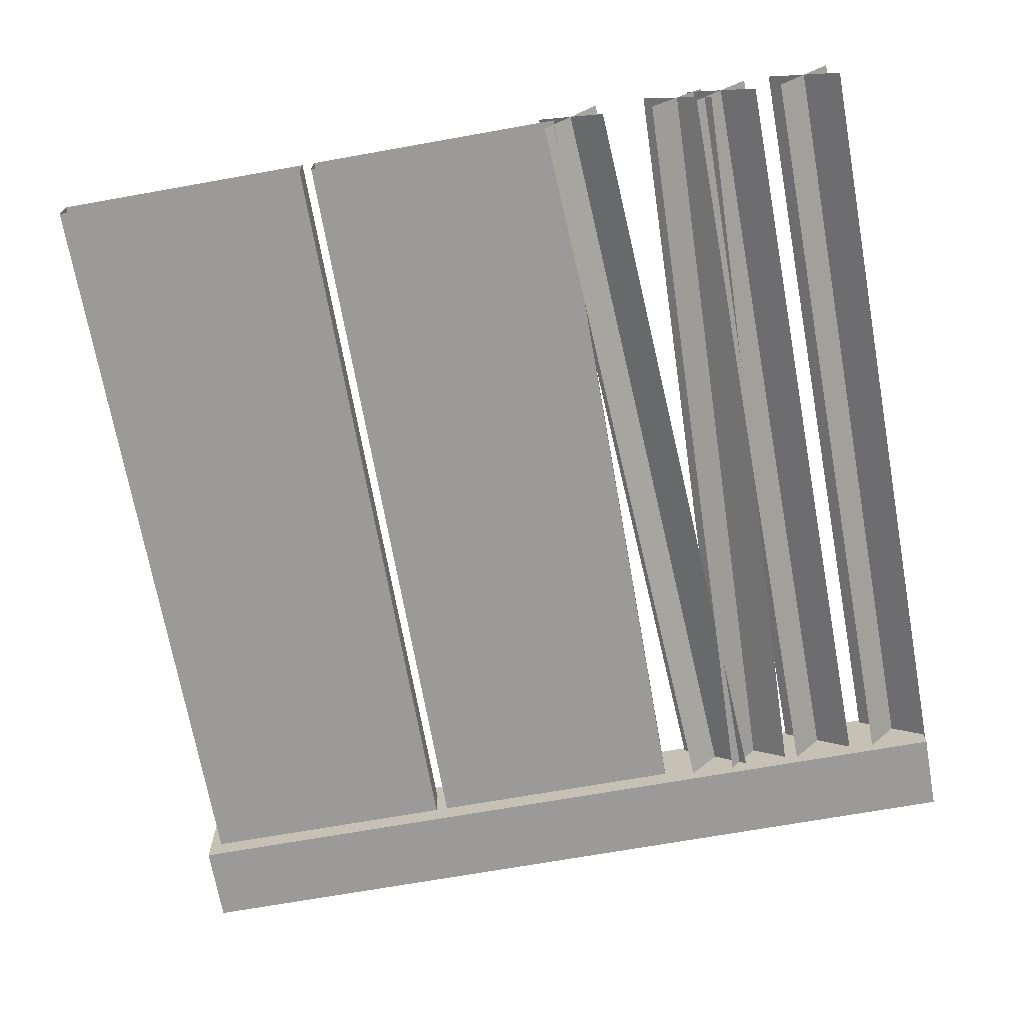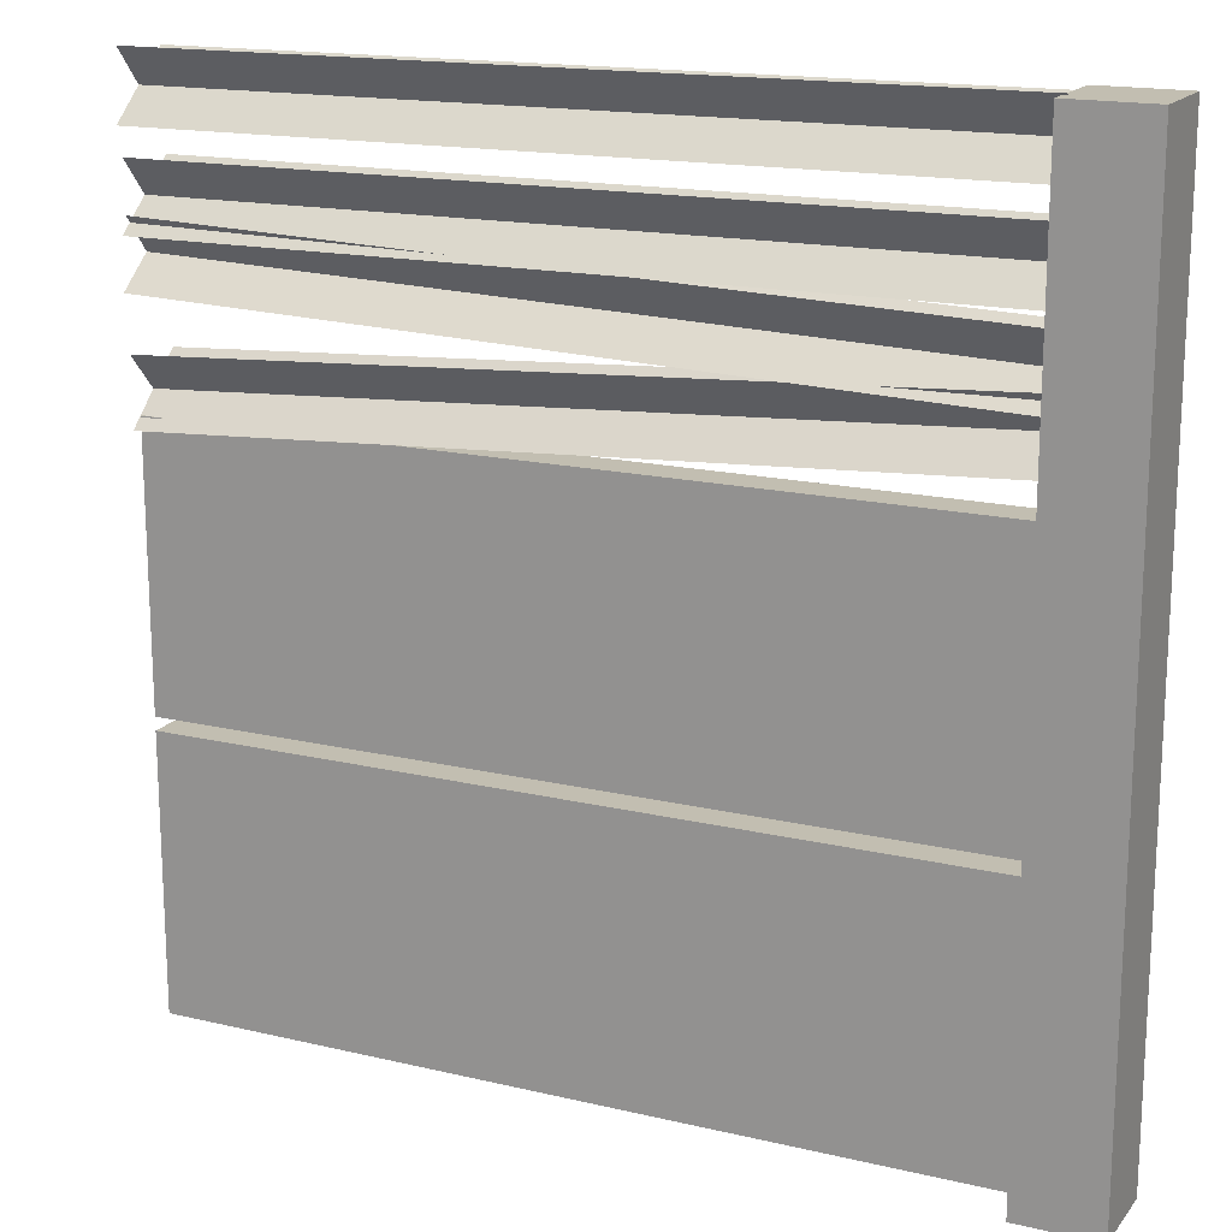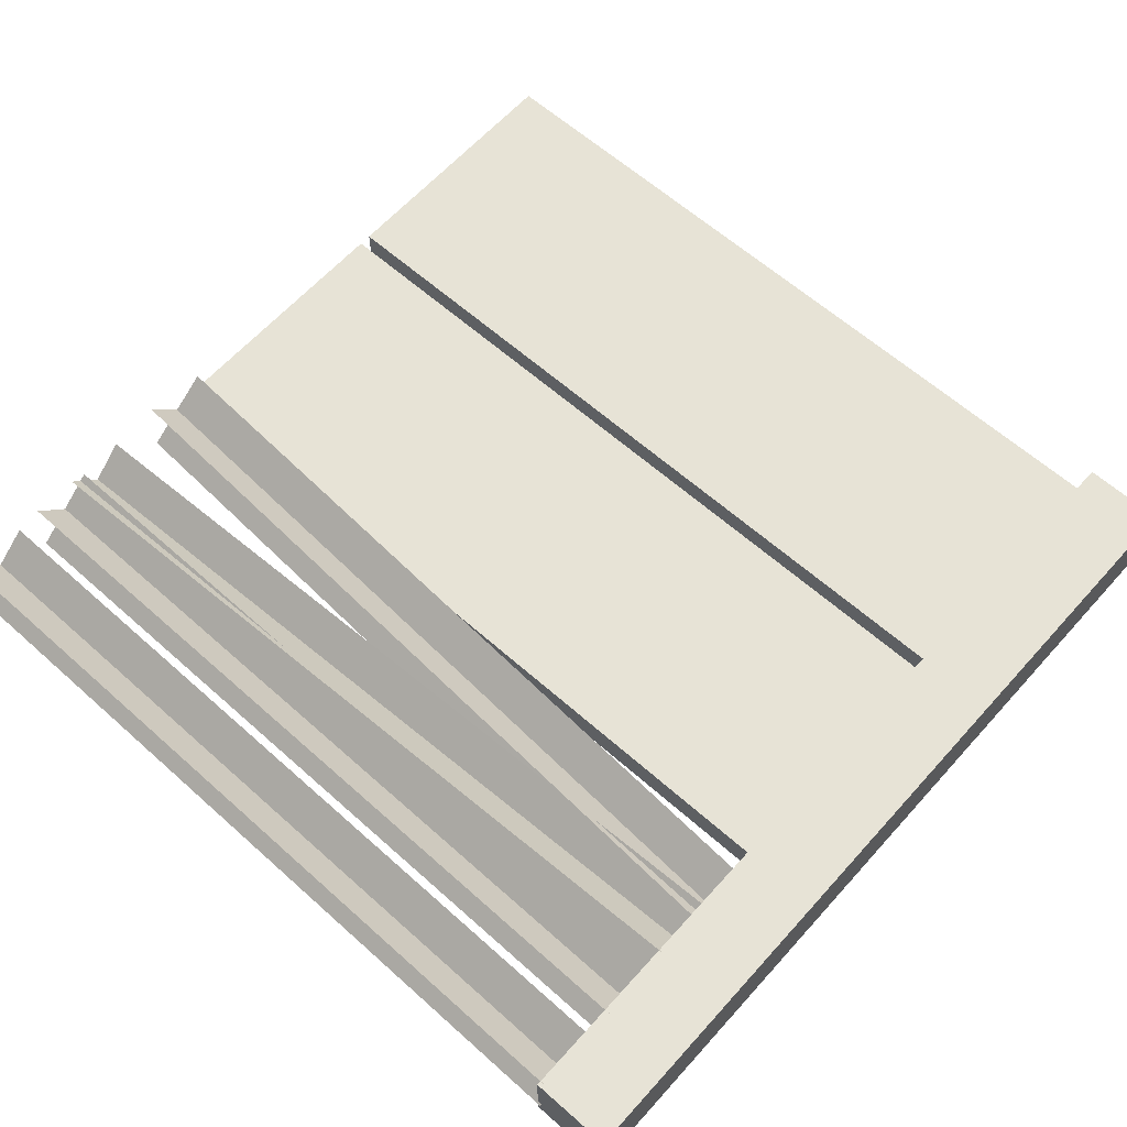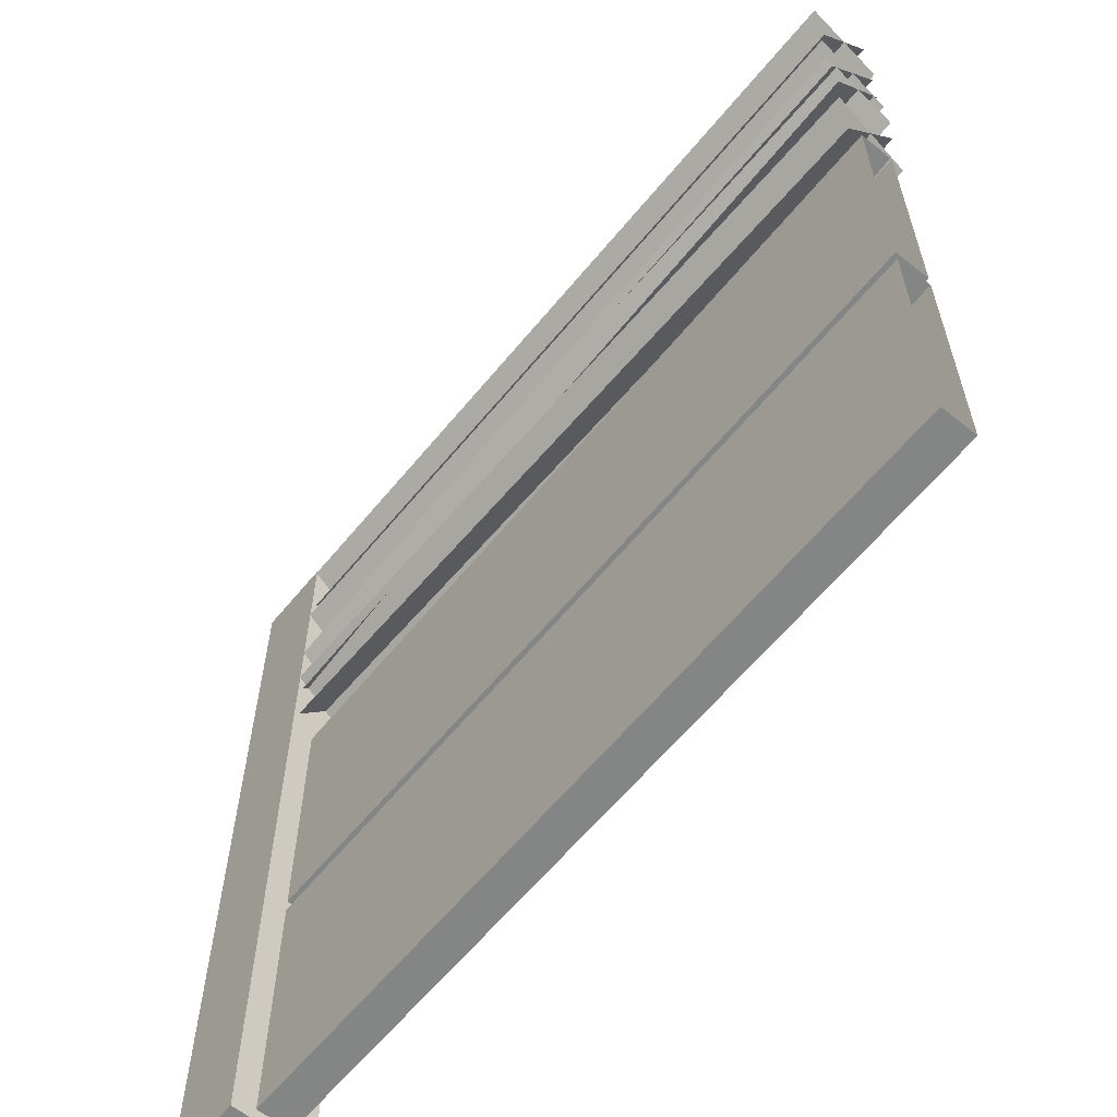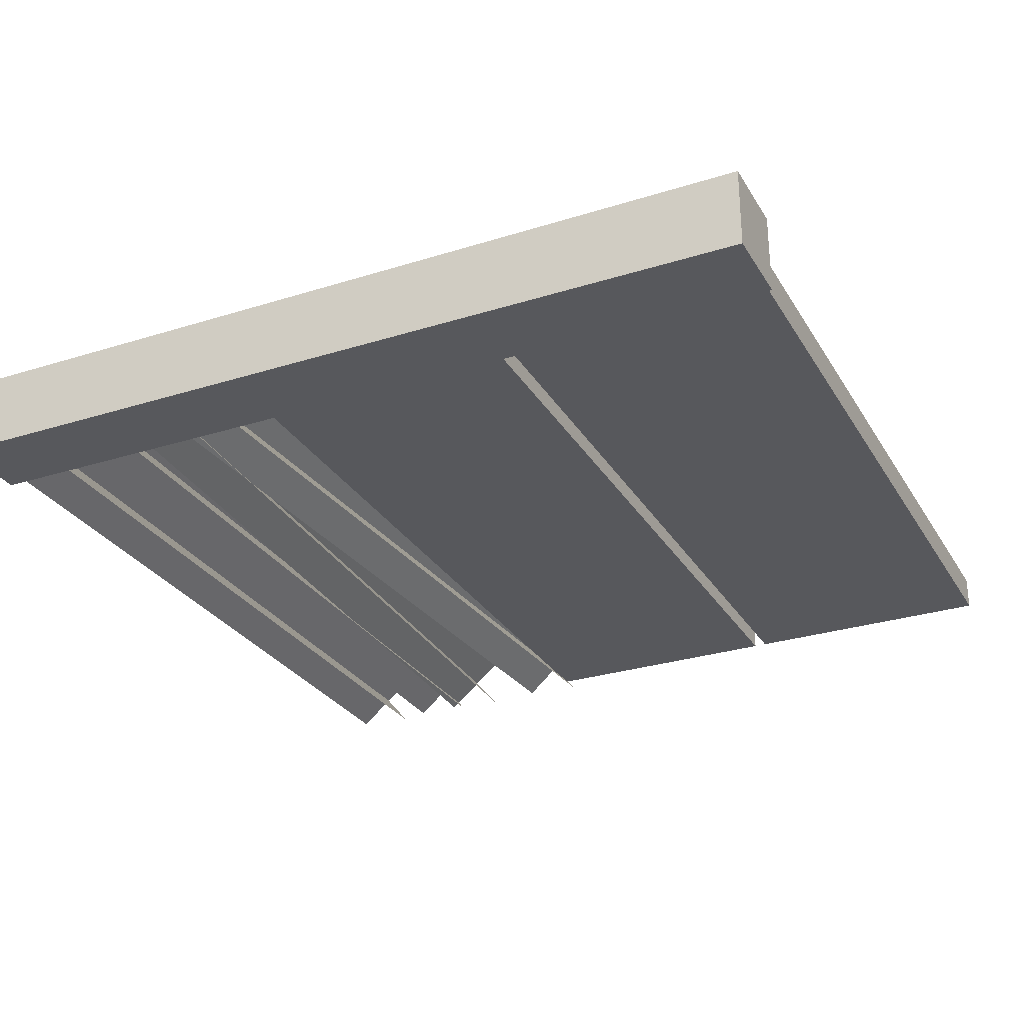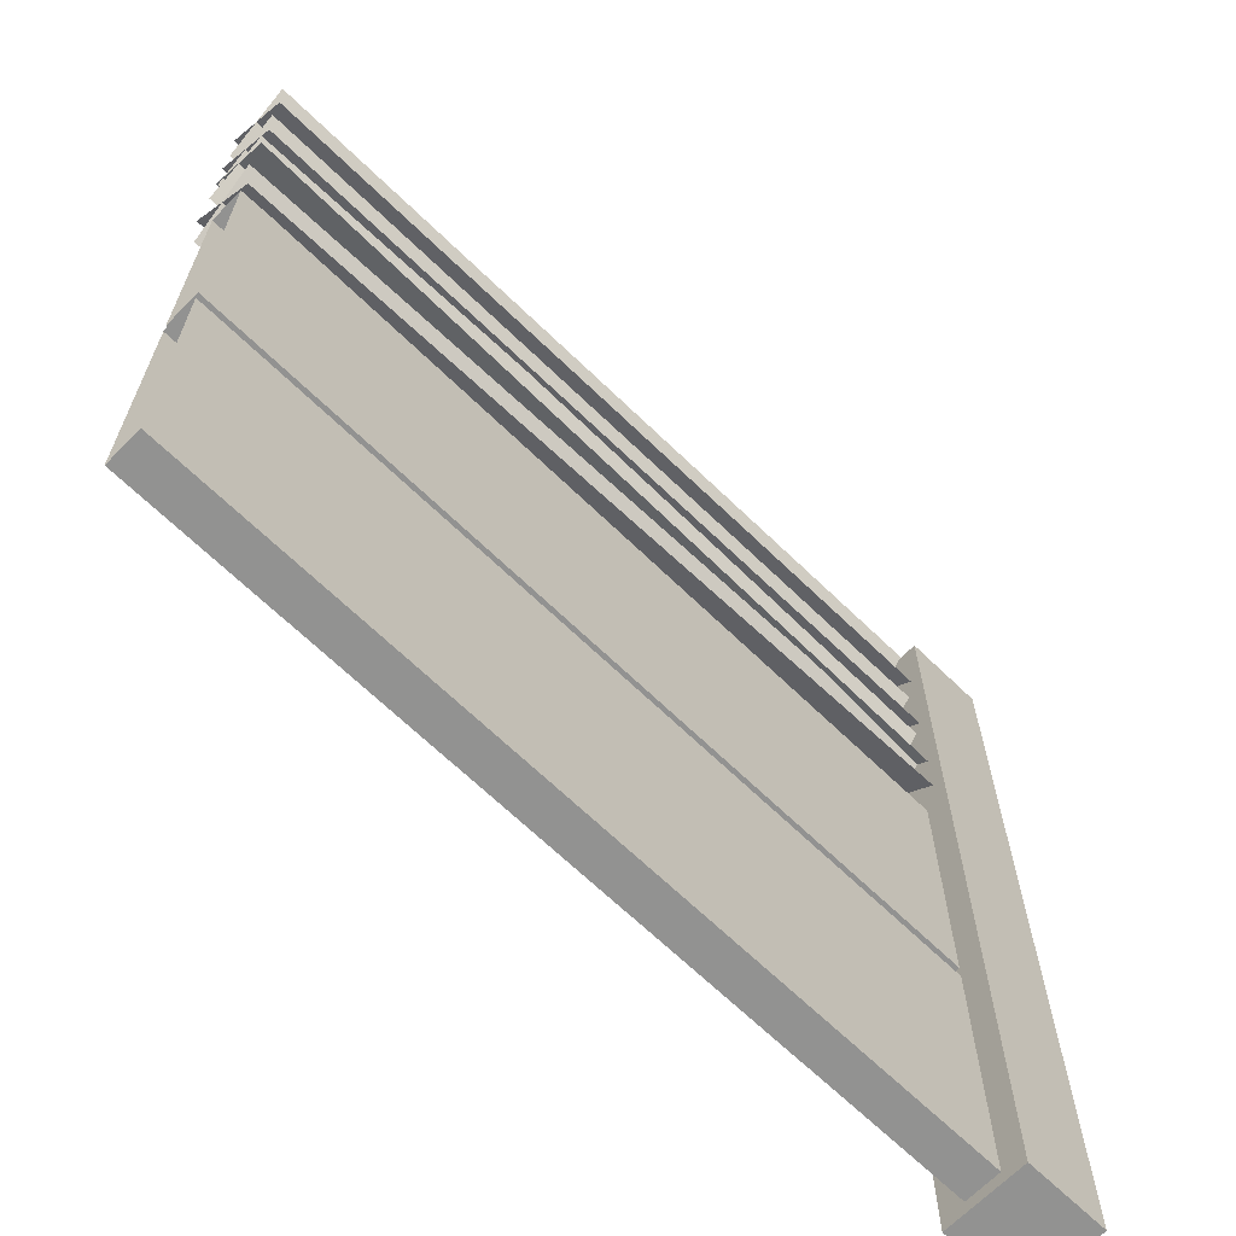
<metadata>
{"format":"obj","ext":"obj","renderer":"f3d","projection":"perspective","resolution":1024,"background":"white","views":[{"elev":-69.8,"azim":100.1,"up":"+Z"},{"elev":17.1,"azim":-154.6,"up":"+Y"},{"elev":62.7,"azim":-138.2,"up":"+Z"},{"elev":-61.6,"azim":50.8,"up":"+Y"},{"elev":-28.5,"azim":-64.7,"up":"+Z"},{"elev":-66.3,"azim":135.7,"up":"+Y"}]}
</metadata>
<code>
v 0.09332 0.6428 0.03994
v 1.907 0.02937 0.03994
v 0.09332 0.02937 0.03994
v 1.907 0.6428 0.03994
v 0.09332 0.6428 -0.03997
v 1.907 0.6428 0.03994
v 0.09332 0.6428 0.03994
v 1.907 0.6428 -0.03997
v 0.09332 0.02937 -0.03997
v 1.907 0.6428 -0.03997
v 0.09332 0.6428 -0.03997
v 1.907 0.02937 -0.03997
v 0.09332 0.02937 0.03994
v 1.907 0.02937 -0.03997
v 0.09332 0.02937 -0.03997
v 1.907 0.02937 0.03994
v 0.09332 1.286 0.03994
v 1.907 0.6724 0.03994
v 0.09332 0.6724 0.03994
v 1.907 1.286 0.03994
v 0.09332 1.286 -0.03997
v 1.907 1.286 0.03994
v 0.09332 1.286 0.03994
v 1.907 1.286 -0.03997
v 0.09332 0.6724 -0.03997
v 1.907 1.286 -0.03997
v 0.09332 1.286 -0.03997
v 1.907 0.6724 -0.03997
v 0.09332 0.6724 0.03994
v 1.907 0.6724 -0.03997
v 0.09332 0.6724 -0.03997
v 1.907 0.6724 0.03994
v 0.09332 -6.75e-09 -0.09334
v -0.09334 -6.75e-09 0.09332
v 0.09332 -6.75e-09 0.09332
v -0.09334 -6.75e-09 -0.09334
v 0.09332 2 -0.09334
v -0.09334 2 0.09332
v -0.09334 2 -0.09334
v 0.09332 2 0.09332
v 0.09332 2 0.09332
v -0.09334 -6.75e-09 0.09332
v -0.09334 2 0.09332
v 0.09332 -6.75e-09 0.09332
v 0.09332 2 -0.09334
v 0.09332 -6.75e-09 0.09332
v 0.09332 2 0.09332
v 0.09332 -6.75e-09 -0.09334
v -0.09334 2 -0.09334
v 0.09332 -6.75e-09 -0.09334
v 0.09332 2 -0.09334
v -0.09334 -6.75e-09 -0.09334
v -0.09334 2 0.09332
v -0.09334 -6.75e-09 -0.09334
v -0.09334 2 -0.09334
v -0.09334 -6.75e-09 0.09332
v 1.912 1.785 -0.05203
v 0.07978 1.637 0.08168
v 1.911 1.625 0.08168
v 0.08112 1.796 -0.05203
v 1.911 1.638 -0.06485
v 0.0807 1.783 0.0945
v 0.08021 1.649 -0.06485
v 1.912 1.772 0.0945
v 1.912 1.785 -0.05203
v 0.07978 1.637 0.08168
v 0.08112 1.796 -0.05203
v 1.911 1.625 0.08168
v 1.911 1.638 -0.06485
v 0.0807 1.783 0.0945
v 1.912 1.772 0.0945
v 0.08021 1.649 -0.06485
v 1.914 1.992 -0.05203
v 0.08167 1.844 0.08168
v 1.913 1.833 0.08168
v 0.08301 2.003 -0.05203
v 1.913 1.846 -0.06485
v 0.08259 1.991 0.0945
v 0.0821 1.857 -0.06485
v 1.914 1.979 0.0945
v 1.914 1.992 -0.05203
v 0.08167 1.844 0.08168
v 0.08301 2.003 -0.05203
v 1.913 1.833 0.08168
v 1.913 1.846 -0.06485
v 0.08259 1.991 0.0945
v 1.914 1.979 0.0945
v 0.0821 1.857 -0.06485
v 1.91 1.675 -0.05203
v 0.08506 1.458 0.08168
v 1.915 1.516 0.08168
v 0.08051 1.617 -0.05203
v 1.915 1.529 -0.06485
v 0.08056 1.604 0.0945
v 0.08501 1.471 -0.06485
v 1.911 1.662 0.0945
v 1.91 1.675 -0.05203
v 0.08506 1.458 0.08168
v 0.08051 1.617 -0.05203
v 1.915 1.516 0.08168
v 1.915 1.529 -0.06485
v 0.08056 1.604 0.0945
v 1.911 1.662 0.0945
v 0.08501 1.471 -0.06485
v 1.916 1.407 -0.05203
v 0.07917 1.351 0.08168
v 1.908 1.248 0.08168
v 0.0883 1.51 -0.05203
v 1.908 1.261 -0.06485
v 0.08725 1.497 0.0945
v 0.08022 1.363 -0.06485
v 1.916 1.394 0.0945
v 1.916 1.407 -0.05203
v 0.07917 1.351 0.08168
v 0.0883 1.51 -0.05203
v 1.908 1.248 0.08168
v 1.908 1.261 -0.06485
v 0.08725 1.497 0.0945
v 1.916 1.394 0.0945
v 0.08022 1.363 -0.06485
g fence_concrete_A_4_10785_497
f 1 3 2
f 2 4 1
f 5 7 6
f 6 8 5
f 9 11 10
f 10 12 9
f 13 15 14
f 14 16 13
f 17 19 18
f 18 20 17
f 21 23 22
f 22 24 21
f 25 27 26
f 26 28 25
f 29 31 30
f 30 32 29
f 33 35 34
f 34 36 33
f 37 39 38
f 38 40 37
f 41 43 42
f 42 44 41
f 45 47 46
f 46 48 45
f 49 51 50
f 50 52 49
f 53 55 54
f 54 56 53
f 57 59 58
f 58 60 57
f 61 63 62
f 62 64 61
f 65 67 66
f 66 68 65
f 69 71 70
f 70 72 69
f 73 75 74
f 74 76 73
f 77 79 78
f 78 80 77
f 81 83 82
f 82 84 81
f 85 87 86
f 86 88 85
f 89 91 90
f 90 92 89
f 93 95 94
f 94 96 93
f 97 99 98
f 98 100 97
f 101 103 102
f 102 104 101
f 105 107 106
f 106 108 105
f 109 111 110
f 110 112 109
f 113 115 114
f 114 116 113
f 117 119 118
f 118 120 117

</code>
